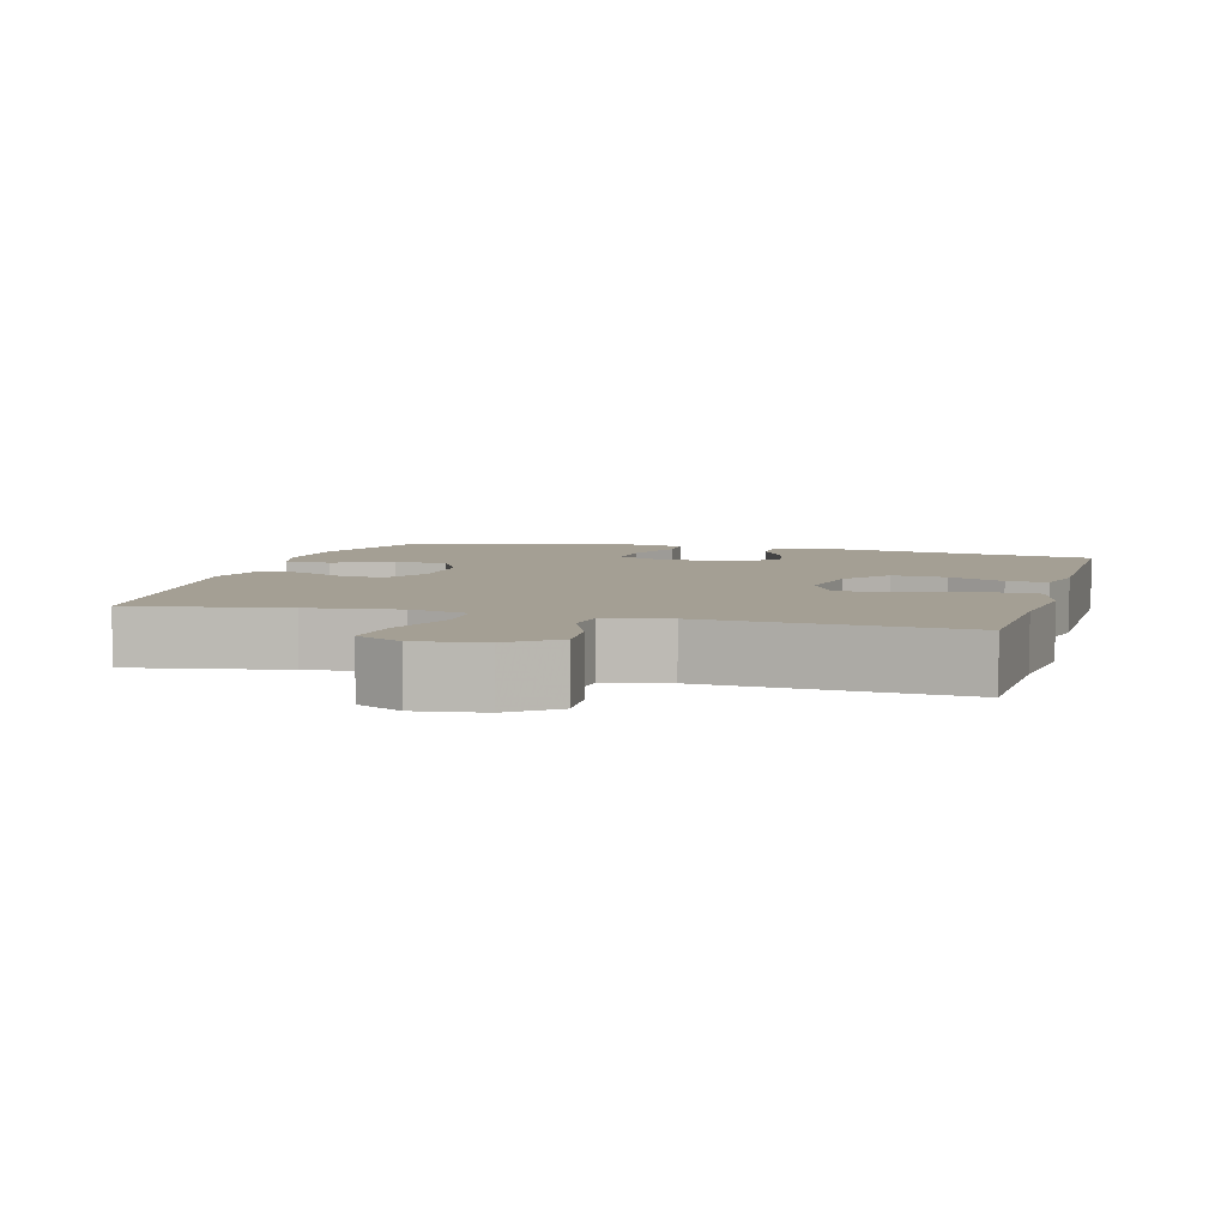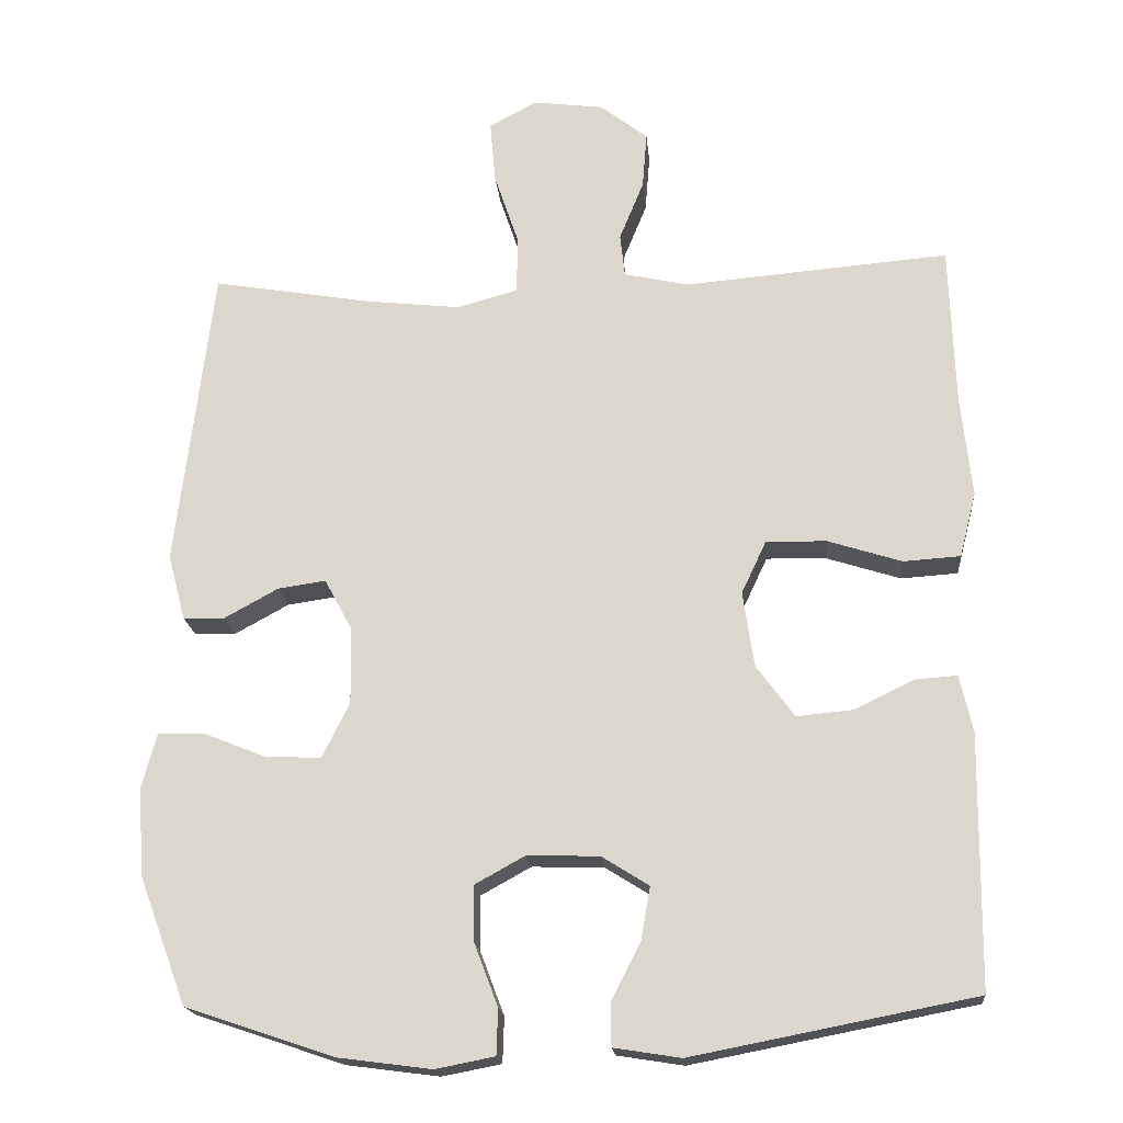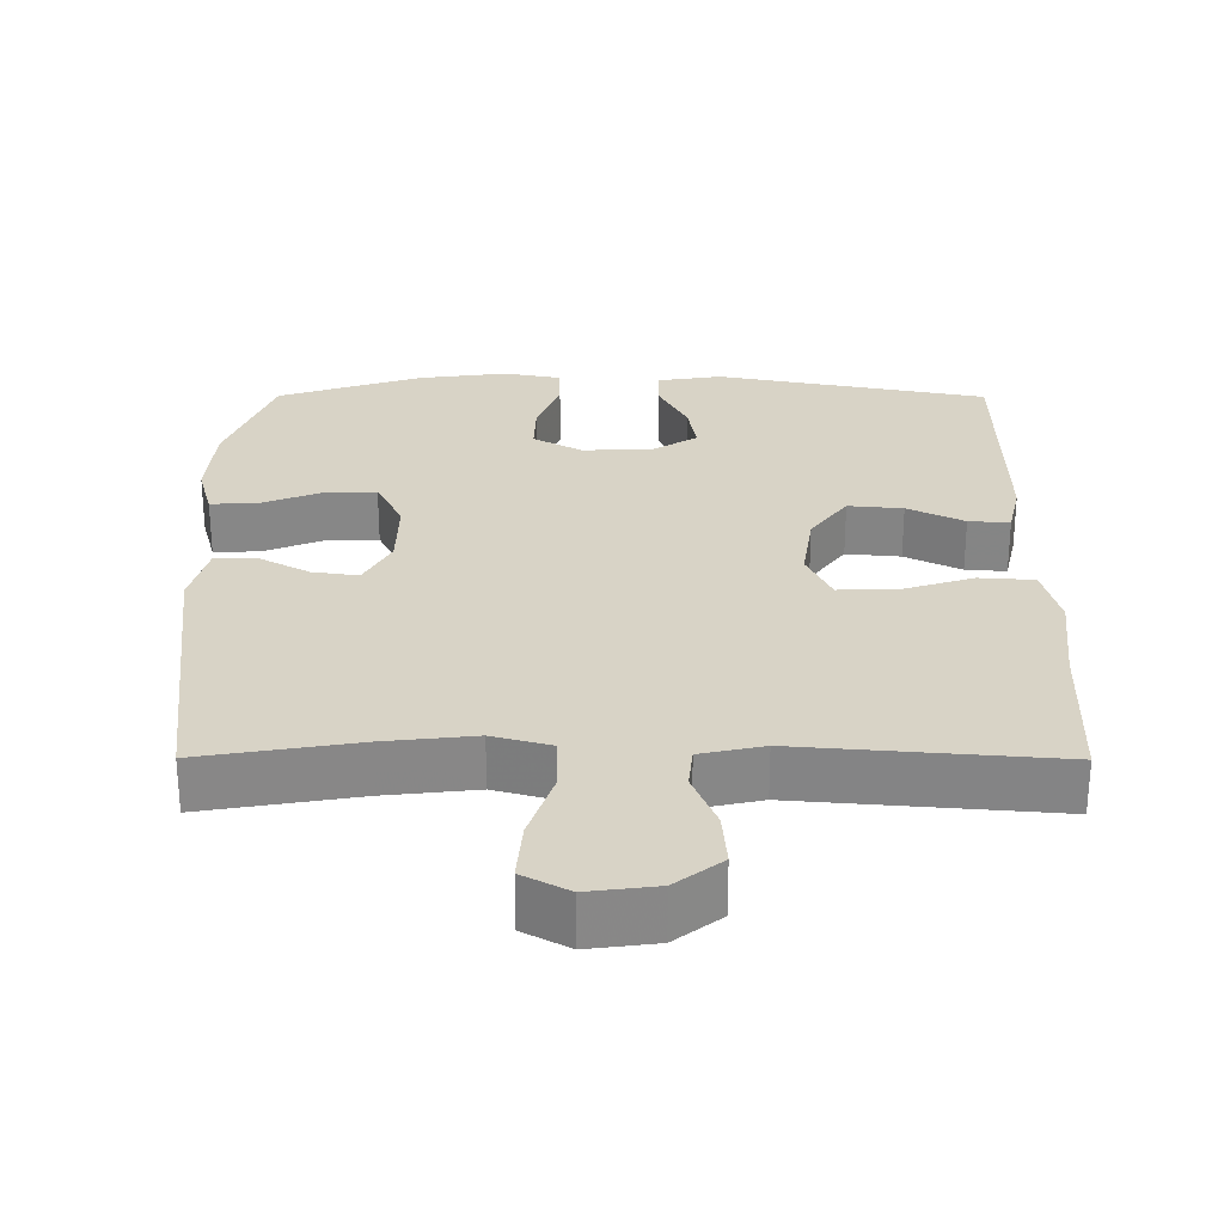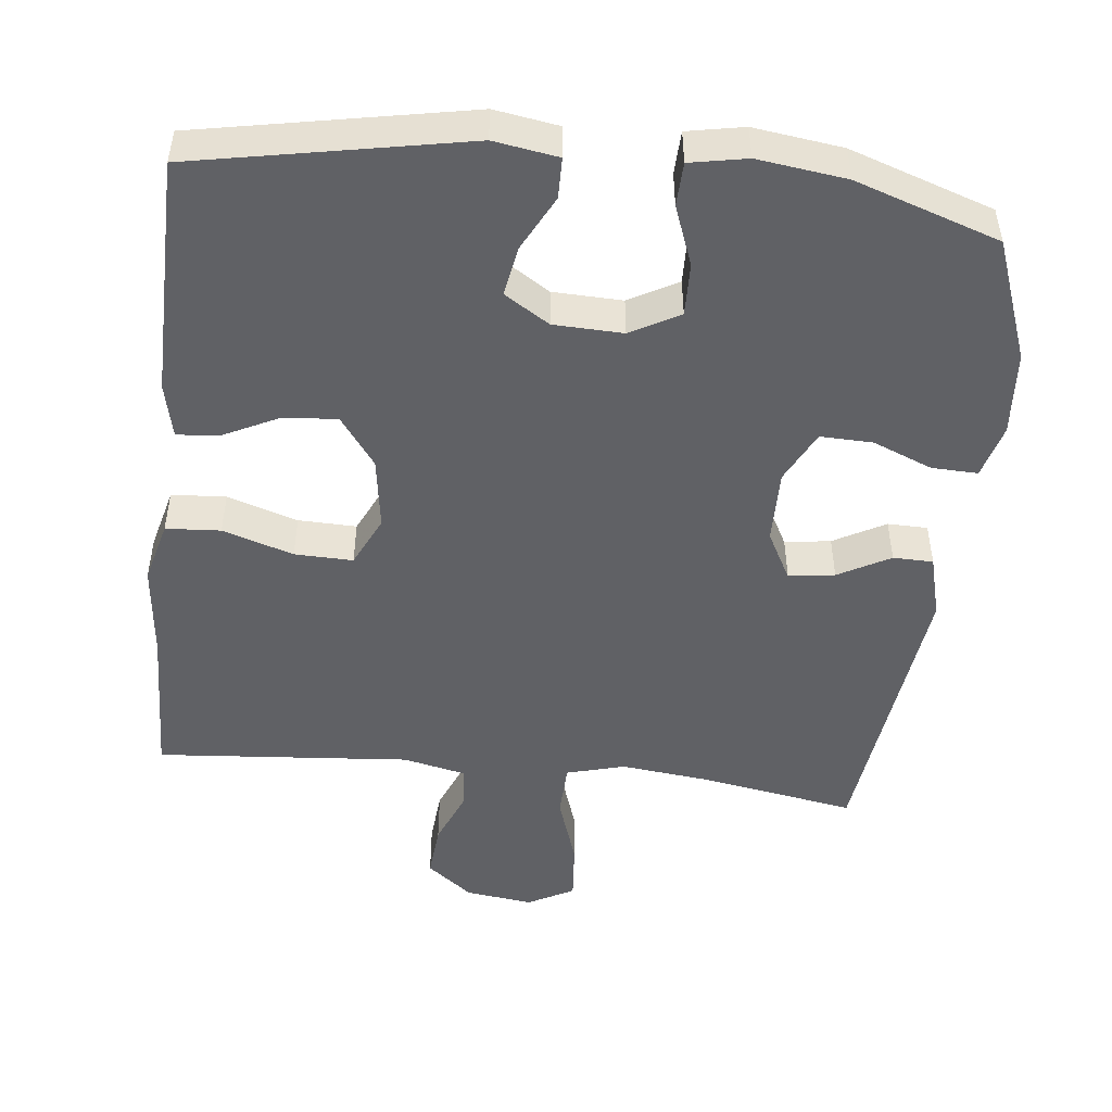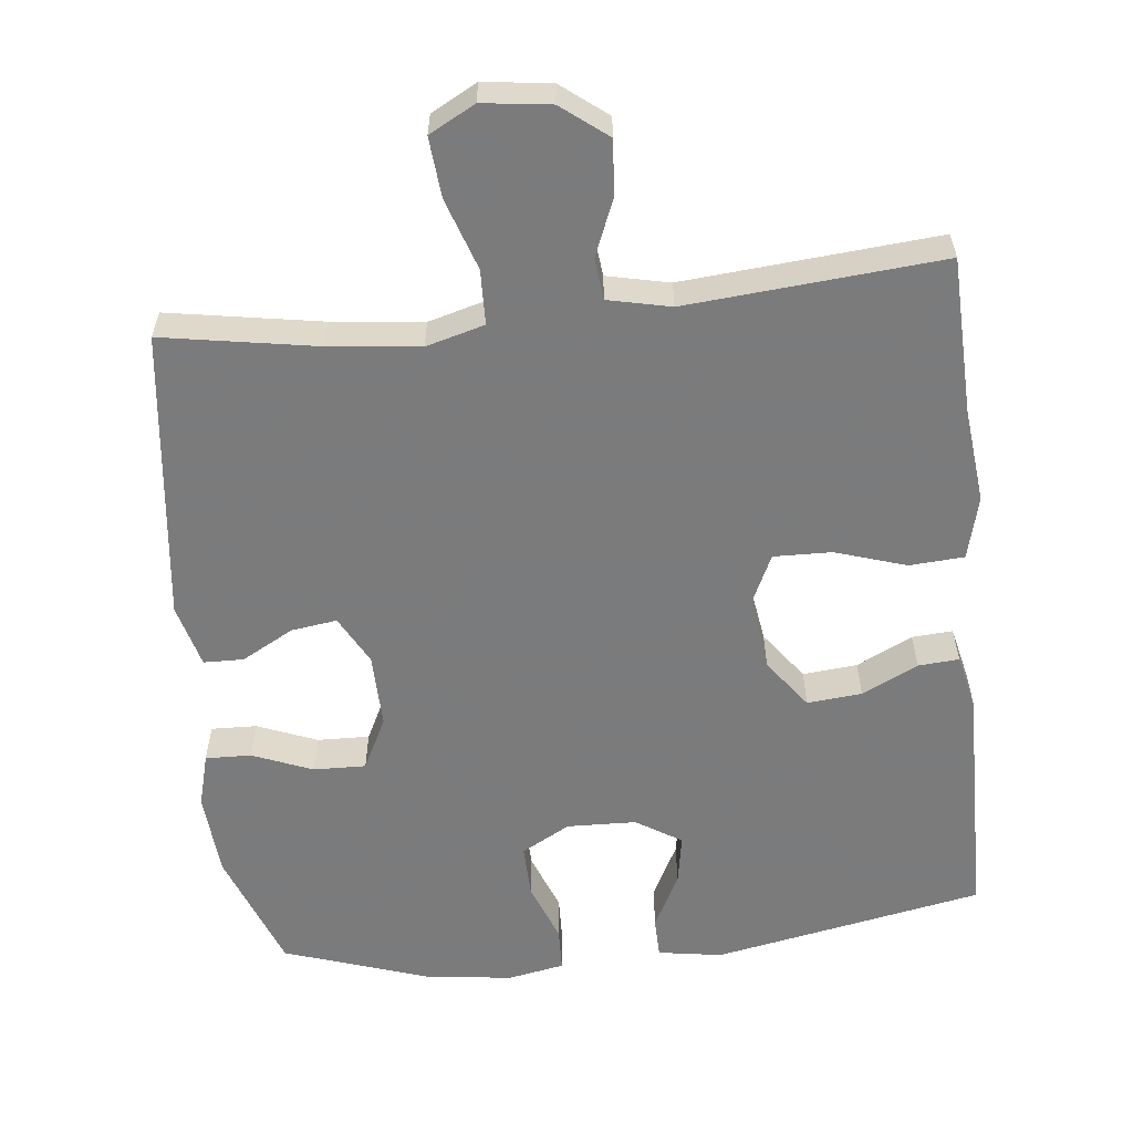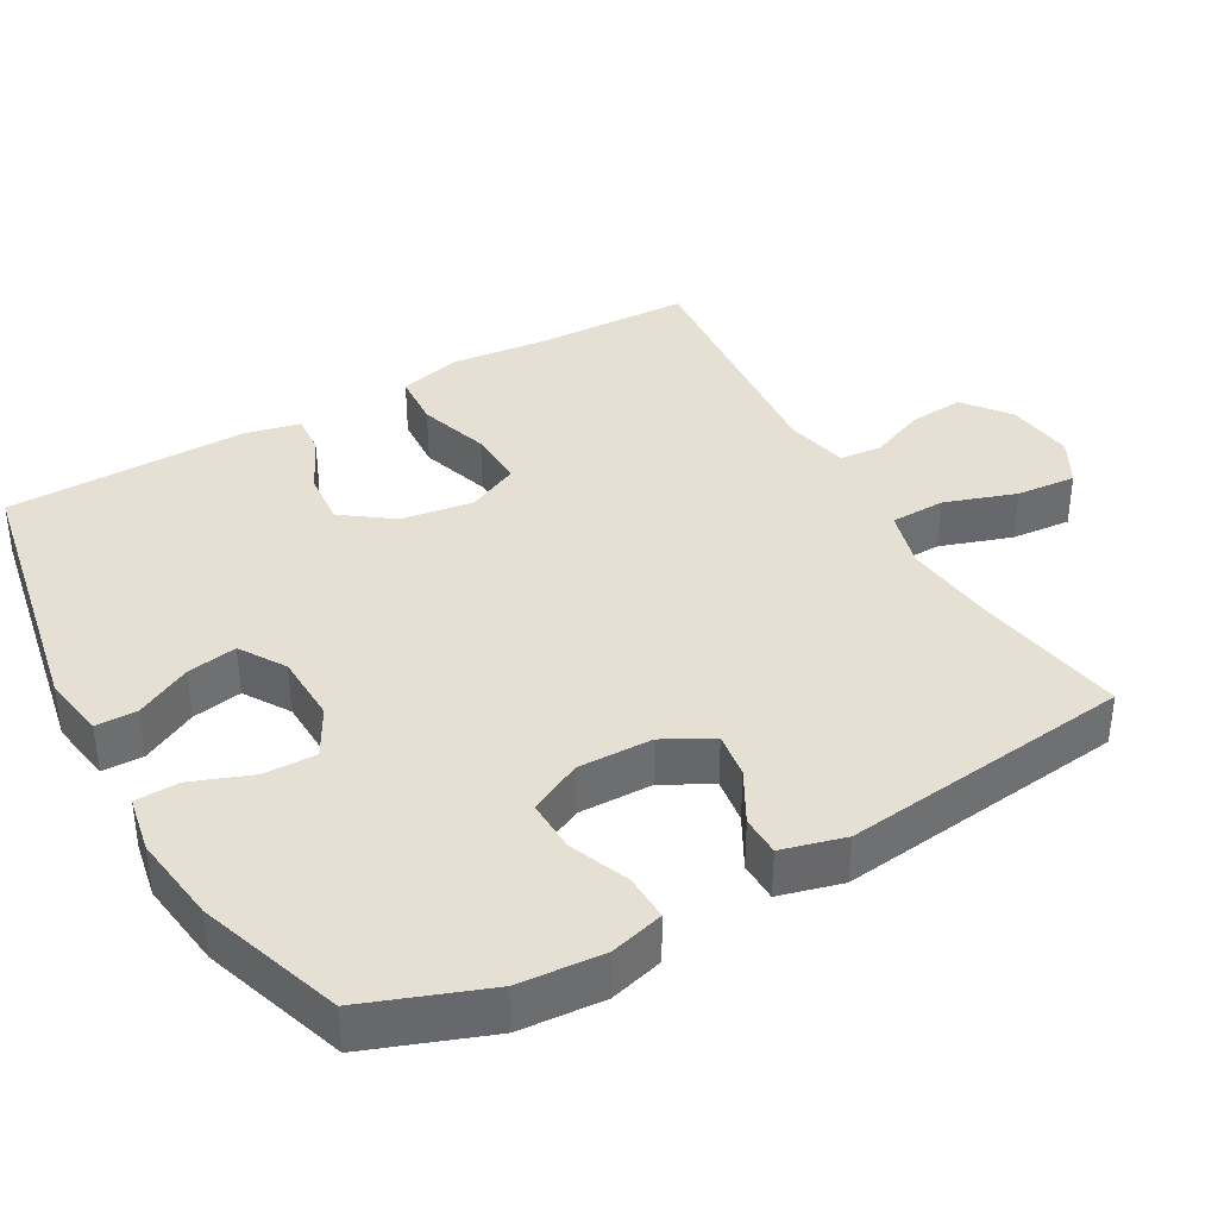
<metadata>
{"format":"obj","ext":"obj","renderer":"f3d","projection":"perspective","resolution":1024,"background":"white","views":[{"elev":5.6,"azim":15.3,"up":"+Y"},{"elev":-18.9,"azim":5.1,"up":"+Z"},{"elev":27.8,"azim":0.2,"up":"+Y"},{"elev":-48.8,"azim":173.6,"up":"+Y"},{"elev":-58.4,"azim":6.2,"up":"+Y"},{"elev":38.1,"azim":-119.6,"up":"+Y"}]}
</metadata>
<code>
v -0.5 0.07 0.5
v -0.289 0.07 0.464
v -0.164 0.07 0.45
v -0.084 0.07 0.472
v -0.082 0.07 0.547
v -0.115 0.07 0.645
v -0.122 0.07 0.727
v -0.059 0.07 0.761
v 0.034 0.07 0.749
v 0.097 0.07 0.7
v 0.091 0.07 0.625
v 0.059 0.07 0.547
v 0.065 0.07 0.49
v 0.151 0.07 0.471
v 0.5 0.07 0.5
v 0.507 0.07 0.287
v 0.521 0.07 0.155
v 0.499 0.07 0.069
v 0.424 0.07 0.064
v 0.327 0.07 0.095
v 0.247 0.07 0.097
v 0.214 0.07 0.027
v 0.229 0.07 -0.073
v 0.279 0.07 -0.141
v 0.354 0.07 -0.134
v 0.431 0.07 -0.096
v 0.487 0.07 -0.092
v 0.504 0.07 -0.167
v 0.5 0.07 -0.5
v 0.128 0.07 -0.572
v 0.04 0.07 -0.558
v 0.039 0.07 -0.502
v 0.078 0.07 -0.426
v 0.09 0.07 -0.357
v 0.028 0.07 -0.318
v -0.067 0.07 -0.315
v -0.134 0.07 -0.352
v -0.132 0.07 -0.425
v -0.101 0.07 -0.507
v -0.103 0.07 -0.567
v -0.181 0.07 -0.582
v -0.303 0.07 -0.566
v -0.5 0.07 -0.5
v -0.562 0.07 -0.334
v -0.571 0.07 -0.218
v -0.551 0.07 -0.144
v -0.488 0.07 -0.146
v -0.406 0.07 -0.179
v -0.334 0.07 -0.181
v -0.298 0.07 -0.109
v -0.3 0.07 -0.007
v -0.336 0.07 0.06
v -0.399 0.07 0.051
v -0.47 0.07 0.012
v -0.525 0.07 0.013
v -0.548 0.07 0.1
v -0.5 0 0.5
v -0.289 0 0.464
v -0.164 0 0.45
v -0.084 0 0.472
v -0.082 0 0.547
v -0.115 0 0.645
v -0.122 0 0.727
v -0.059 0 0.761
v 0.034 0 0.749
v 0.097 0 0.7
v 0.091 0 0.625
v 0.059 0 0.547
v 0.065 0 0.49
v 0.151 0 0.471
v 0.5 0 0.5
v 0.507 0 0.287
v 0.521 0 0.155
v 0.499 0 0.069
v 0.424 0 0.064
v 0.327 0 0.095
v 0.247 0 0.097
v 0.214 0 0.027
v 0.229 0 -0.073
v 0.279 0 -0.141
v 0.354 0 -0.134
v 0.431 0 -0.096
v 0.487 0 -0.092
v 0.504 0 -0.167
v 0.5 0 -0.5
v 0.128 0 -0.572
v 0.04 0 -0.558
v 0.039 0 -0.502
v 0.078 0 -0.426
v 0.09 0 -0.357
v 0.028 0 -0.318
v -0.067 0 -0.315
v -0.134 0 -0.352
v -0.132 0 -0.425
v -0.101 0 -0.507
v -0.103 0 -0.567
v -0.181 0 -0.582
v -0.303 0 -0.566
v -0.5 0 -0.5
v -0.562 0 -0.334
v -0.571 0 -0.218
v -0.551 0 -0.144
v -0.488 0 -0.146
v -0.406 0 -0.179
v -0.334 0 -0.181
v -0.298 0 -0.109
v -0.3 0 -0.007
v -0.336 0 0.06
v -0.399 0 0.051
v -0.47 0 0.012
v -0.525 0 0.013
v -0.548 0 0.1
f 56 1 2
f 55 56 2
f 54 55 2
f 53 54 2
f 52 53 2 3
f 51 52 3 4
f 50 51 4
f 46 47 48
f 45 46 48
f 44 45 48
f 43 44 48
f 42 43 48
f 41 42 48
f 40 41 48
f 39 40 48
f 38 39 48
f 37 38 48 49
f 36 37 49 50
f 31 32 33
f 30 31 33
f 29 30 33
f 28 29 33
f 27 28 33
f 26 27 33
f 25 26 33
f 24 25 33 34
f 23 24 34 35
f 18 19 20
f 17 18 20
f 16 17 20
f 16 20 21
f 15 16 21
f 14 15 21
f 13 14 21 22
f 10 11 12
f 9 10 12
f 8 9 12
f 7 8 12
f 6 7 12
f 5 6 12
f 4 5 12 13
f 35 36 50
f 23 35 50
f 22 23 50
f 13 22 50
f 4 13 50
f 58 57 112
f 58 112 111
f 58 111 110
f 58 110 109
f 59 58 109 108
f 60 59 108 107
f 60 107 106
f 104 103 102
f 104 102 101
f 104 101 100
f 104 100 99
f 104 99 98
f 104 98 97
f 104 97 96
f 104 96 95
f 104 95 94
f 105 104 94 93
f 106 105 93 92
f 89 88 87
f 89 87 86
f 89 86 85
f 89 85 84
f 89 84 83
f 89 83 82
f 89 82 81
f 90 89 81 80
f 91 90 80 79
f 76 75 74
f 76 74 73
f 76 73 72
f 77 76 72
f 77 72 71
f 77 71 70
f 78 77 70 69
f 68 67 66
f 68 66 65
f 68 65 64
f 68 64 63
f 68 63 62
f 68 62 61
f 69 68 61 60
f 106 92 91
f 106 91 79
f 106 79 78
f 106 78 69
f 106 69 60
f 1 57 58 2
f 2 58 59 3
f 3 59 60 4
f 4 60 61 5
f 5 61 62 6
f 6 62 63 7
f 7 63 64 8
f 8 64 65 9
f 9 65 66 10
f 10 66 67 11
f 11 67 68 12
f 12 68 69 13
f 13 69 70 14
f 14 70 71 15
f 15 71 72 16
f 16 72 73 17
f 17 73 74 18
f 18 74 75 19
f 19 75 76 20
f 20 76 77 21
f 21 77 78 22
f 22 78 79 23
f 23 79 80 24
f 24 80 81 25
f 25 81 82 26
f 26 82 83 27
f 27 83 84 28
f 28 84 85 29
f 29 85 86 30
f 30 86 87 31
f 31 87 88 32
f 32 88 89 33
f 33 89 90 34
f 34 90 91 35
f 35 91 92 36
f 36 92 93 37
f 37 93 94 38
f 38 94 95 39
f 39 95 96 40
f 40 96 97 41
f 41 97 98 42
f 42 98 99 43
f 43 99 100 44
f 44 100 101 45
f 45 101 102 46
f 46 102 103 47
f 47 103 104 48
f 48 104 105 49
f 49 105 106 50
f 50 106 107 51
f 51 107 108 52
f 52 108 109 53
f 53 109 110 54
f 54 110 111 55
f 55 111 112 56
f 56 112 57 1

</code>
